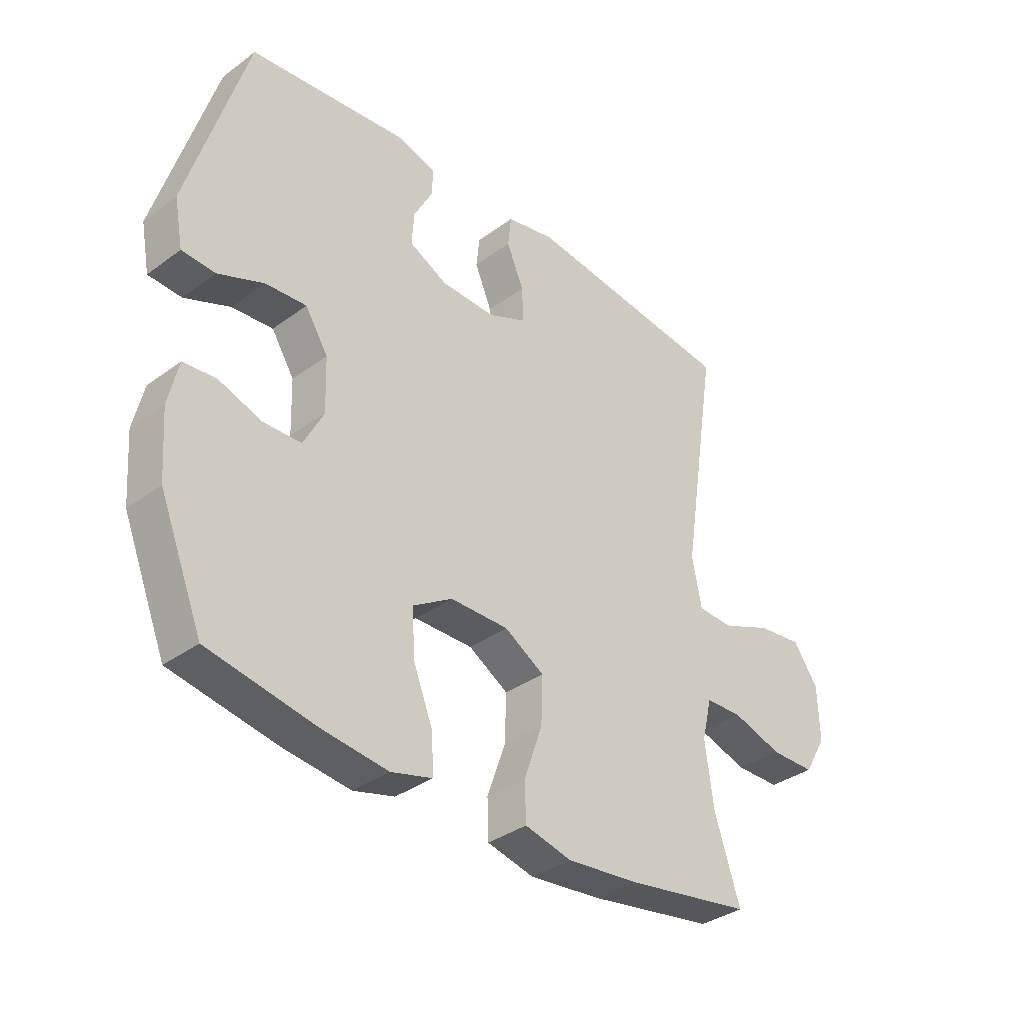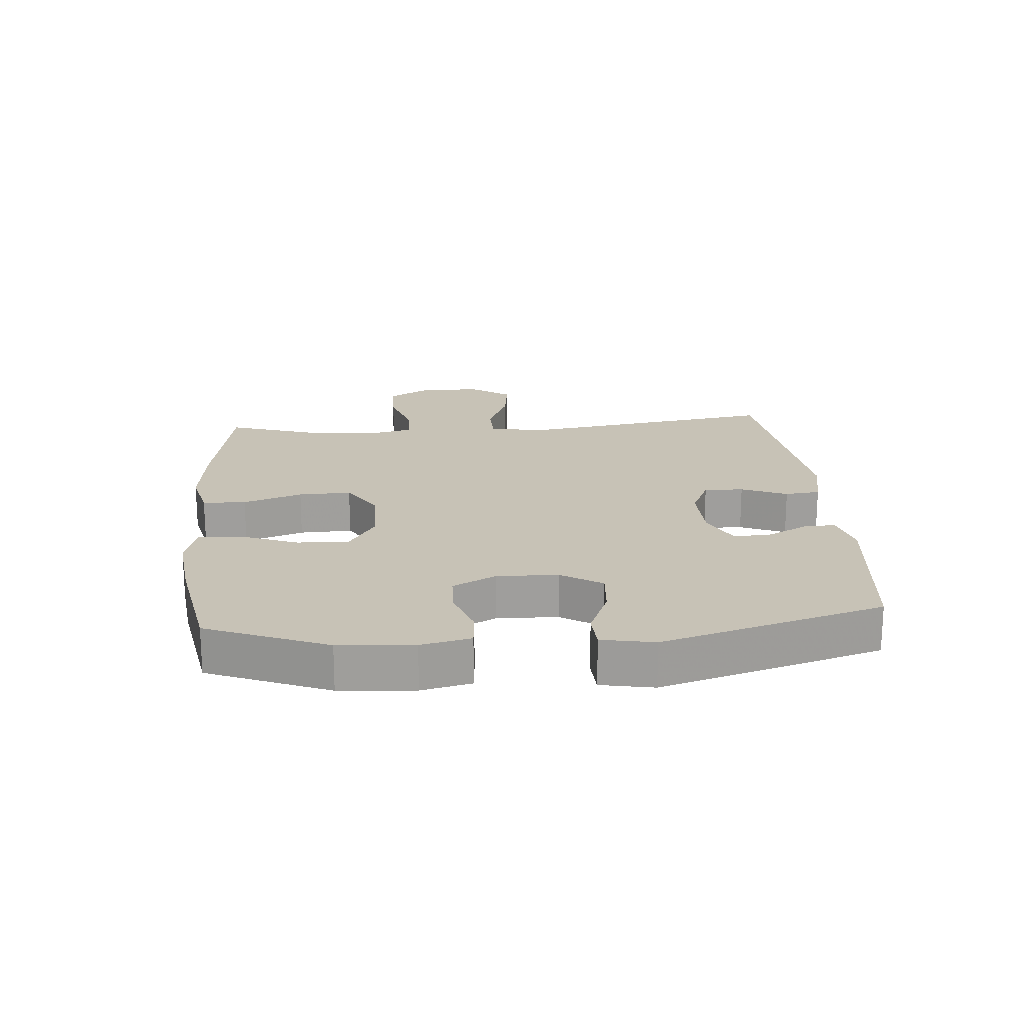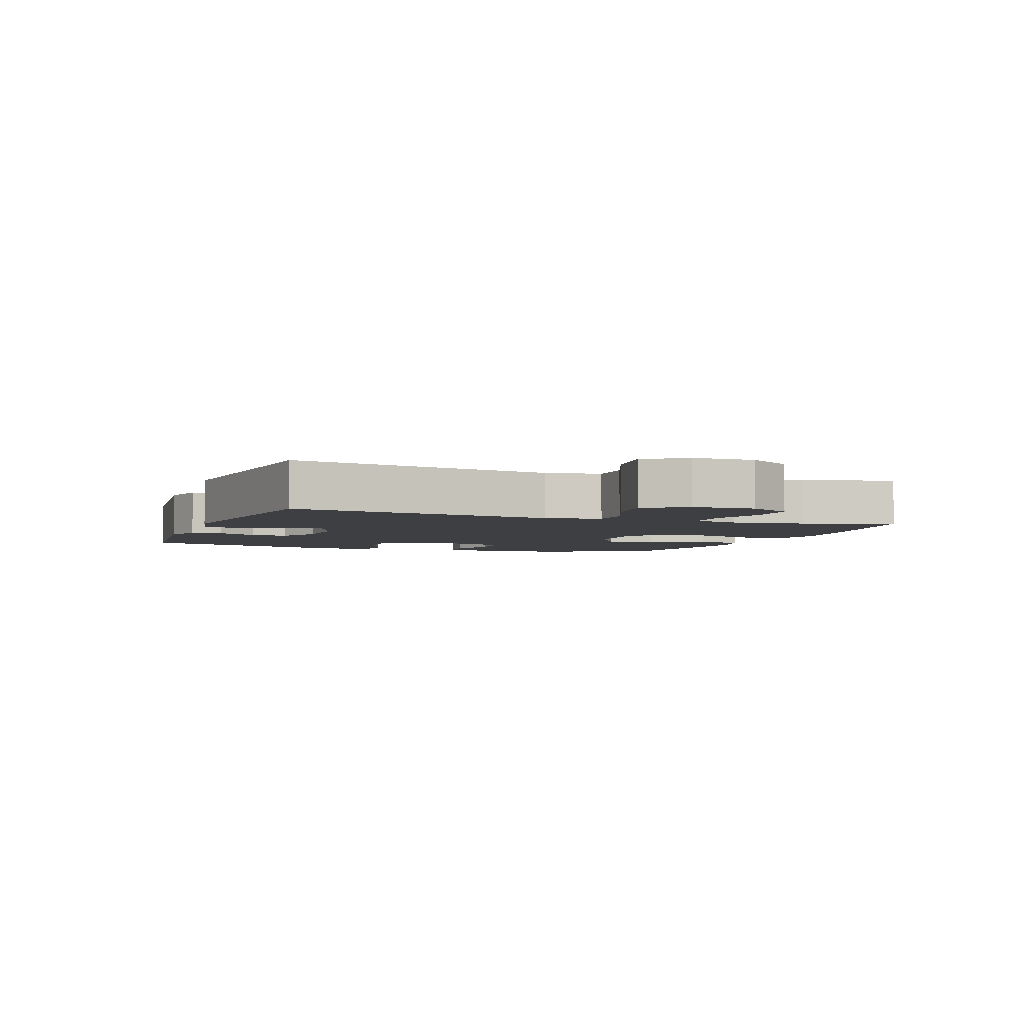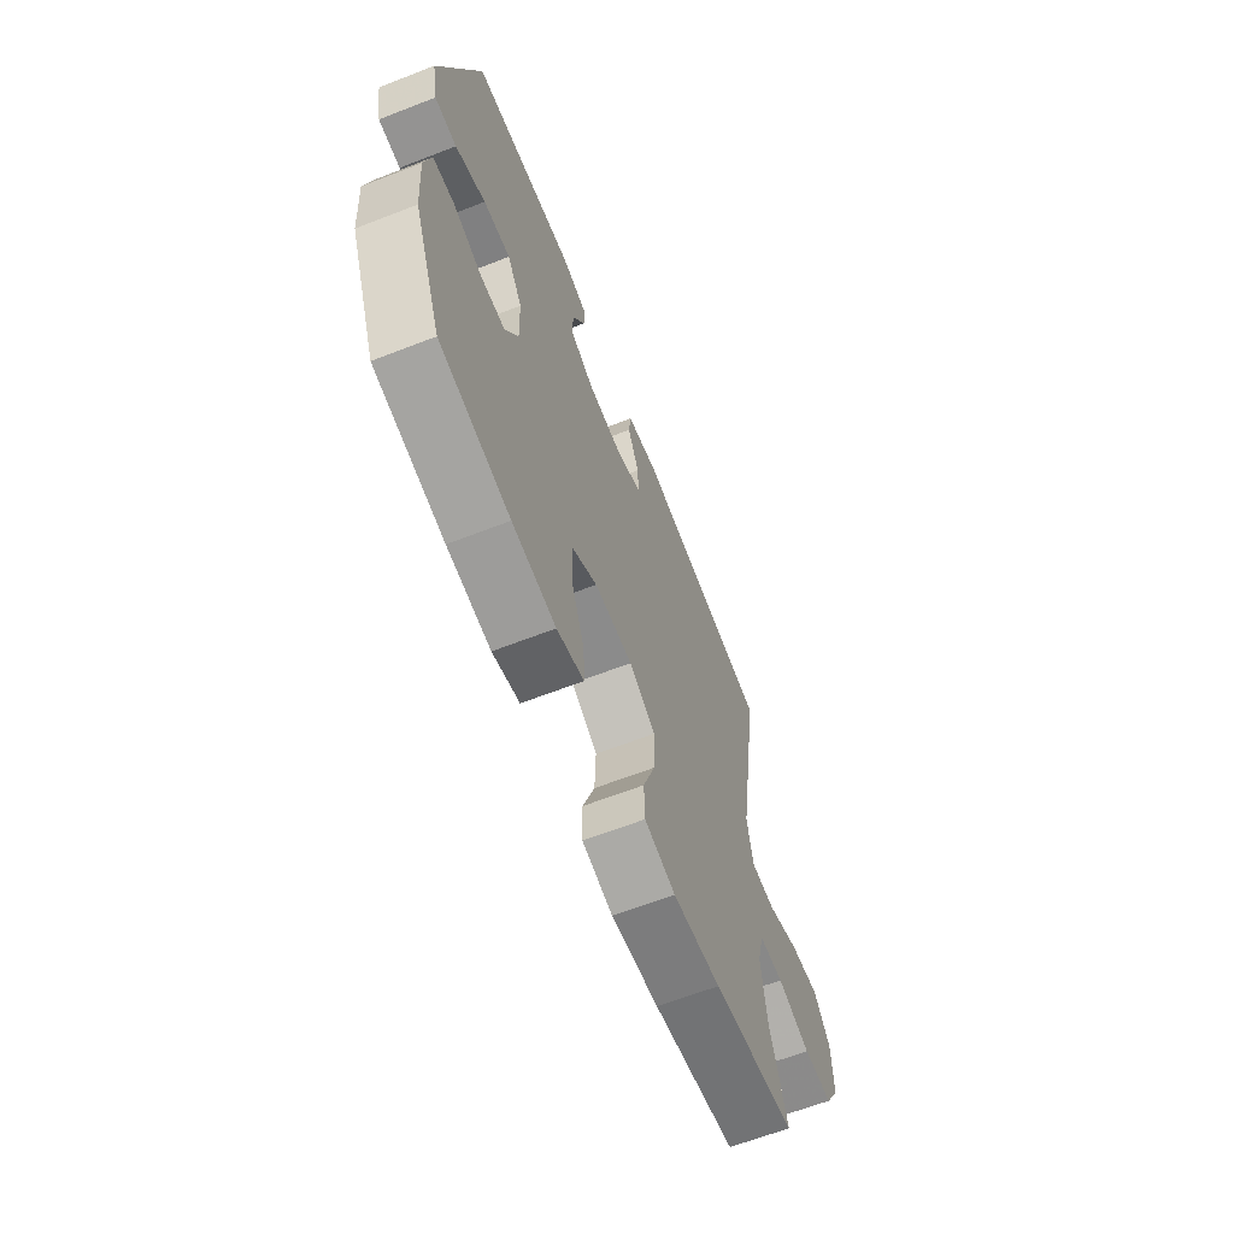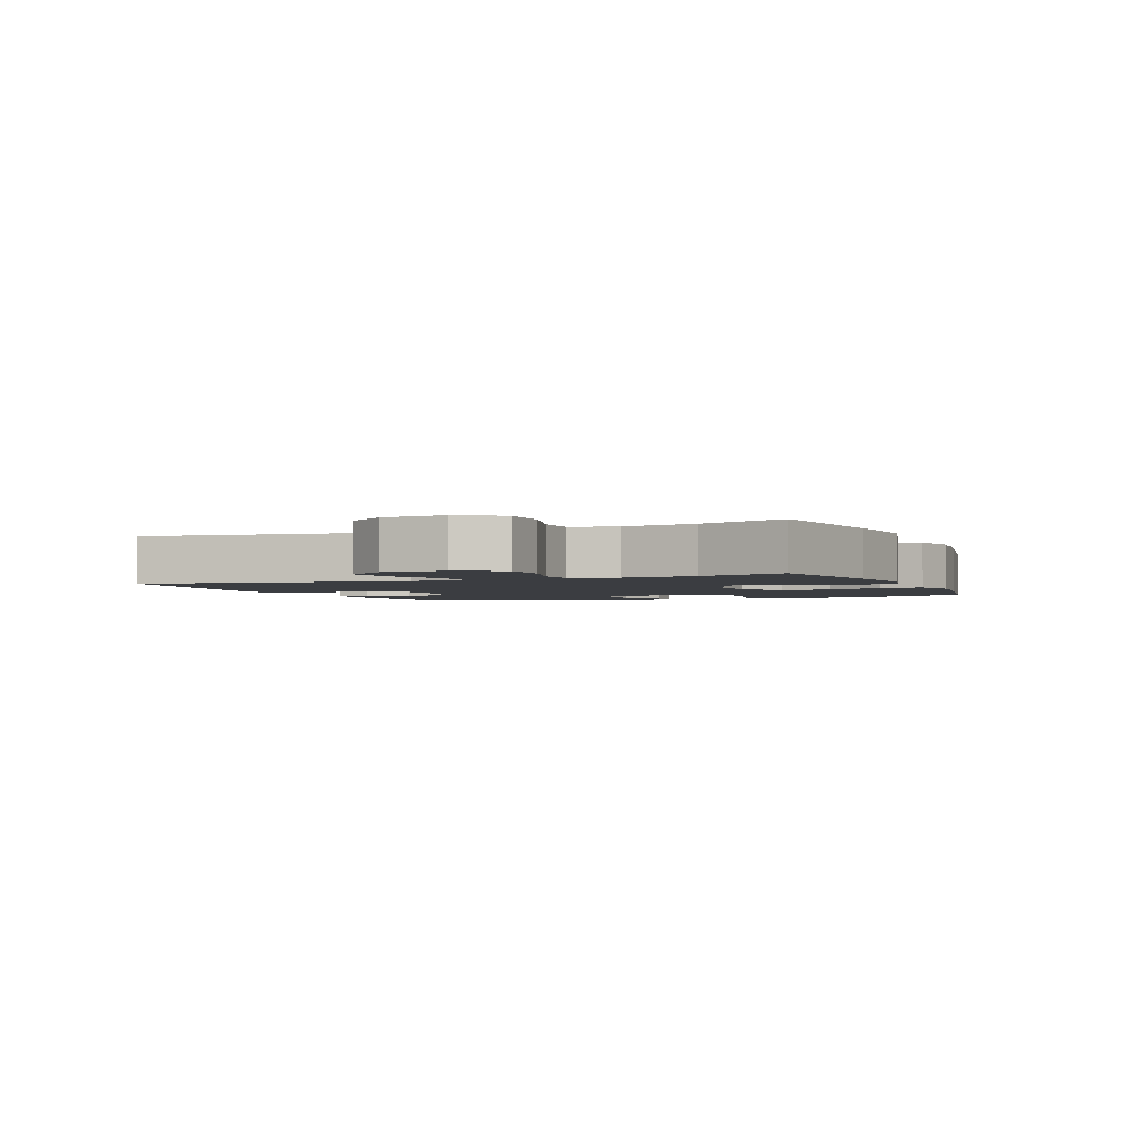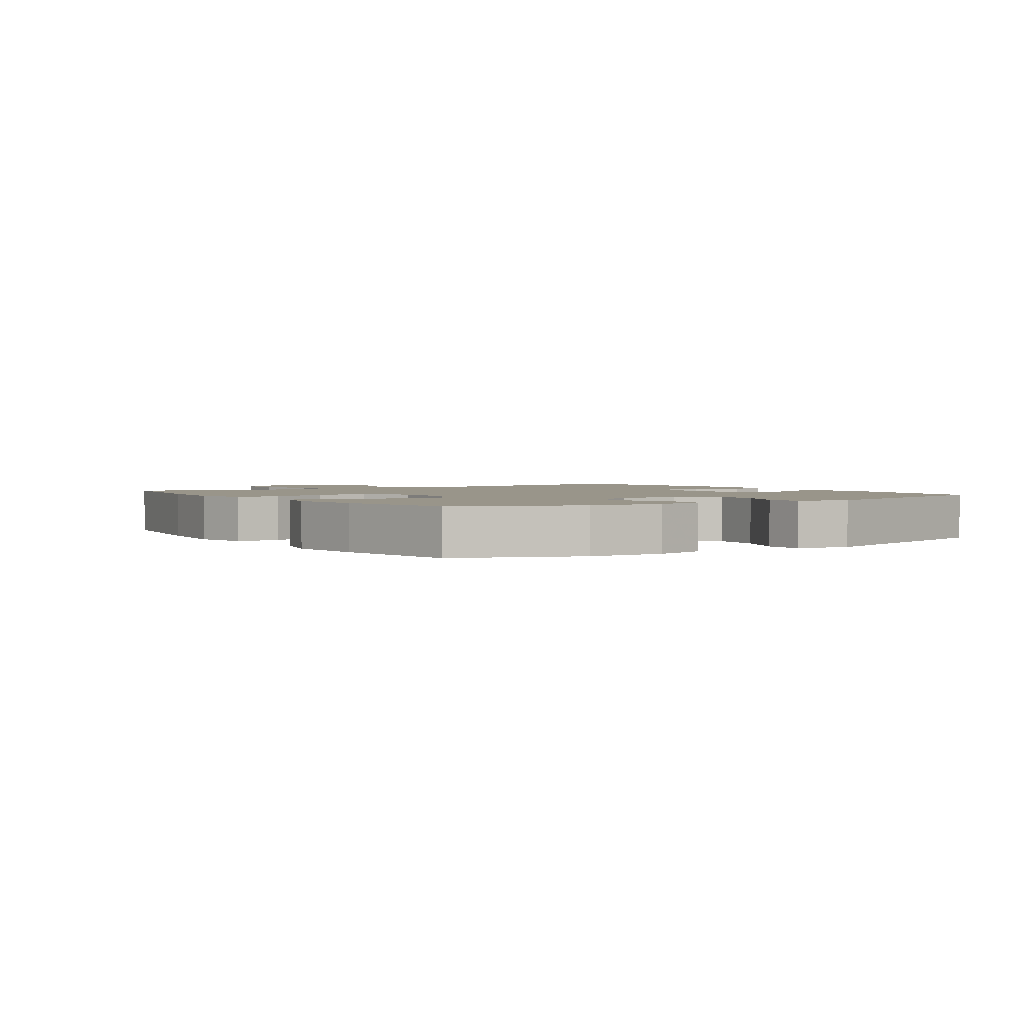
<metadata>
{"format":"obj","ext":"obj","renderer":"f3d","projection":"perspective","resolution":1024,"background":"white","views":[{"elev":-35.4,"azim":-45.8,"up":"+Z"},{"elev":19.3,"azim":-94.7,"up":"+Y"},{"elev":-3.9,"azim":69.5,"up":"+Y"},{"elev":-64.3,"azim":-68.6,"up":"+Z"},{"elev":-2.5,"azim":112.9,"up":"+Y"},{"elev":2.1,"azim":-124.0,"up":"+Y"}]}
</metadata>
<code>
v 0.5 0.07 0.5
v 0.434 0.07 0.08
v 0.451 0.07 -0.008
v 0.516 0.07 -0.01
v 0.606 0.07 0.027
v 0.688 0.07 0.037
v 0.733 0.07 -0.027
v 0.736 0.07 -0.125
v 0.695 0.07 -0.195
v 0.615 0.07 -0.196
v 0.524 0.07 -0.168
v 0.457 0.07 -0.17
v 0.439 0.07 -0.244
v 0.454 0.07 -0.359
v 0.5 0.07 -0.5
v 0.272 0.07 -0.538
v 0.141 0.07 -0.552
v 0.056 0.07 -0.532
v 0.054 0.07 -0.463
v 0.087 0.07 -0.369
v 0.09 0.07 -0.285
v 0.018 0.07 -0.242
v -0.087 0.07 -0.243
v -0.158 0.07 -0.287
v -0.154 0.07 -0.369
v -0.118 0.07 -0.461
v -0.115 0.07 -0.529
v -0.189 0.07 -0.549
v -0.308 0.07 -0.535
v -0.5 0.07 -0.5
v -0.578 0.07 -0.309
v -0.587 0.07 -0.19
v -0.569 0.07 -0.111
v -0.51 0.07 -0.106
v -0.433 0.07 -0.132
v -0.365 0.07 -0.13
v -0.329 0.07 -0.061
v -0.332 0.07 0.036
v -0.373 0.07 0.101
v -0.447 0.07 0.095
v -0.529 0.07 0.061
v -0.589 0.07 0.064
v -0.605 0.07 0.148
v -0.5 0.07 0.5
v -0.216 0.07 0.532
v -0.143 0.07 0.513
v -0.145 0.07 0.463
v -0.179 0.07 0.398
v -0.183 0.07 0.338
v -0.114 0.07 0.304
v -0.015 0.07 0.302
v 0.054 0.07 0.333
v 0.052 0.07 0.396
v 0.021 0.07 0.469
v 0.027 0.07 0.525
v 0.115 0.07 0.544
v 0.5 0 0.5
v 0.434 0 0.08
v 0.451 0 -0.008
v 0.516 0 -0.01
v 0.606 0 0.027
v 0.688 0 0.037
v 0.733 0 -0.027
v 0.736 0 -0.125
v 0.695 0 -0.195
v 0.615 0 -0.196
v 0.524 0 -0.168
v 0.457 0 -0.17
v 0.439 0 -0.244
v 0.454 0 -0.359
v 0.5 0 -0.5
v 0.272 0 -0.538
v 0.141 0 -0.552
v 0.056 0 -0.532
v 0.054 0 -0.463
v 0.087 0 -0.369
v 0.09 0 -0.285
v 0.018 0 -0.242
v -0.087 0 -0.243
v -0.158 0 -0.287
v -0.154 0 -0.369
v -0.118 0 -0.461
v -0.115 0 -0.529
v -0.189 0 -0.549
v -0.308 0 -0.535
v -0.5 0 -0.5
v -0.578 0 -0.309
v -0.587 0 -0.19
v -0.569 0 -0.111
v -0.51 0 -0.106
v -0.433 0 -0.132
v -0.365 0 -0.13
v -0.329 0 -0.061
v -0.332 0 0.036
v -0.373 0 0.101
v -0.447 0 0.095
v -0.529 0 0.061
v -0.589 0 0.064
v -0.605 0 0.148
v -0.5 0 0.5
v -0.216 0 0.532
v -0.143 0 0.513
v -0.145 0 0.463
v -0.179 0 0.398
v -0.183 0 0.338
v -0.114 0 0.304
v -0.015 0 0.302
v 0.054 0 0.333
v 0.052 0 0.396
v 0.021 0 0.469
v 0.027 0 0.525
v 0.115 0 0.544
f 56 1 2
f 55 56 2
f 54 55 2
f 53 54 2
f 52 53 2 3
f 51 52 3
f 50 51 3
f 49 50 3
f 46 47 48
f 45 46 48
f 44 45 48
f 43 44 48
f 42 43 48
f 41 42 48
f 40 41 48
f 39 40 48 49
f 38 39 49 3
f 33 34 35
f 32 33 35
f 31 32 35
f 30 31 35
f 29 30 35
f 28 29 35
f 27 28 35
f 26 27 35
f 25 26 35
f 24 25 35 36
f 23 24 36 37
f 18 19 20
f 17 18 20
f 16 17 20
f 15 16 20
f 14 15 20
f 13 14 20 21
f 12 13 21 22
f 9 10 11
f 8 9 11
f 7 8 11
f 6 7 11
f 5 6 11
f 4 5 11
f 3 4 11 12
f 23 37 38
f 22 23 38
f 12 22 38
f 3 12 38
f 58 57 112
f 58 112 111
f 58 111 110
f 58 110 109
f 59 58 109 108
f 59 108 107
f 59 107 106
f 59 106 105
f 104 103 102
f 104 102 101
f 104 101 100
f 104 100 99
f 104 99 98
f 104 98 97
f 104 97 96
f 105 104 96 95
f 59 105 95 94
f 91 90 89
f 91 89 88
f 91 88 87
f 91 87 86
f 91 86 85
f 91 85 84
f 91 84 83
f 91 83 82
f 91 82 81
f 92 91 81 80
f 93 92 80 79
f 76 75 74
f 76 74 73
f 76 73 72
f 76 72 71
f 76 71 70
f 77 76 70 69
f 78 77 69 68
f 67 66 65
f 67 65 64
f 67 64 63
f 67 63 62
f 67 62 61
f 67 61 60
f 68 67 60 59
f 94 93 79
f 94 79 78
f 94 78 68
f 94 68 59
f 1 57 58 2
f 2 58 59 3
f 3 59 60 4
f 4 60 61 5
f 5 61 62 6
f 6 62 63 7
f 7 63 64 8
f 8 64 65 9
f 9 65 66 10
f 10 66 67 11
f 11 67 68 12
f 12 68 69 13
f 13 69 70 14
f 14 70 71 15
f 15 71 72 16
f 16 72 73 17
f 17 73 74 18
f 18 74 75 19
f 19 75 76 20
f 20 76 77 21
f 21 77 78 22
f 22 78 79 23
f 23 79 80 24
f 24 80 81 25
f 25 81 82 26
f 26 82 83 27
f 27 83 84 28
f 28 84 85 29
f 29 85 86 30
f 30 86 87 31
f 31 87 88 32
f 32 88 89 33
f 33 89 90 34
f 34 90 91 35
f 35 91 92 36
f 36 92 93 37
f 37 93 94 38
f 38 94 95 39
f 39 95 96 40
f 40 96 97 41
f 41 97 98 42
f 42 98 99 43
f 43 99 100 44
f 44 100 101 45
f 45 101 102 46
f 46 102 103 47
f 47 103 104 48
f 48 104 105 49
f 49 105 106 50
f 50 106 107 51
f 51 107 108 52
f 52 108 109 53
f 53 109 110 54
f 54 110 111 55
f 55 111 112 56
f 56 112 57 1

</code>
